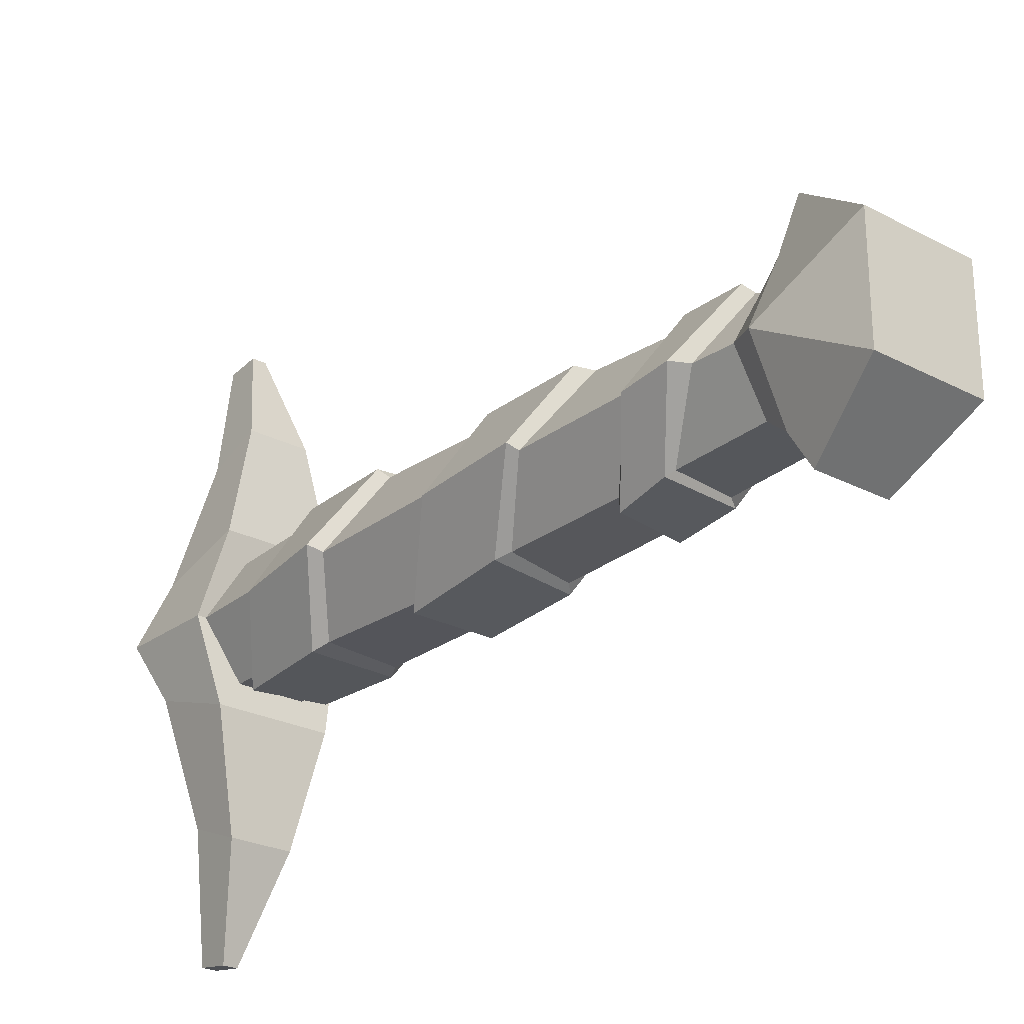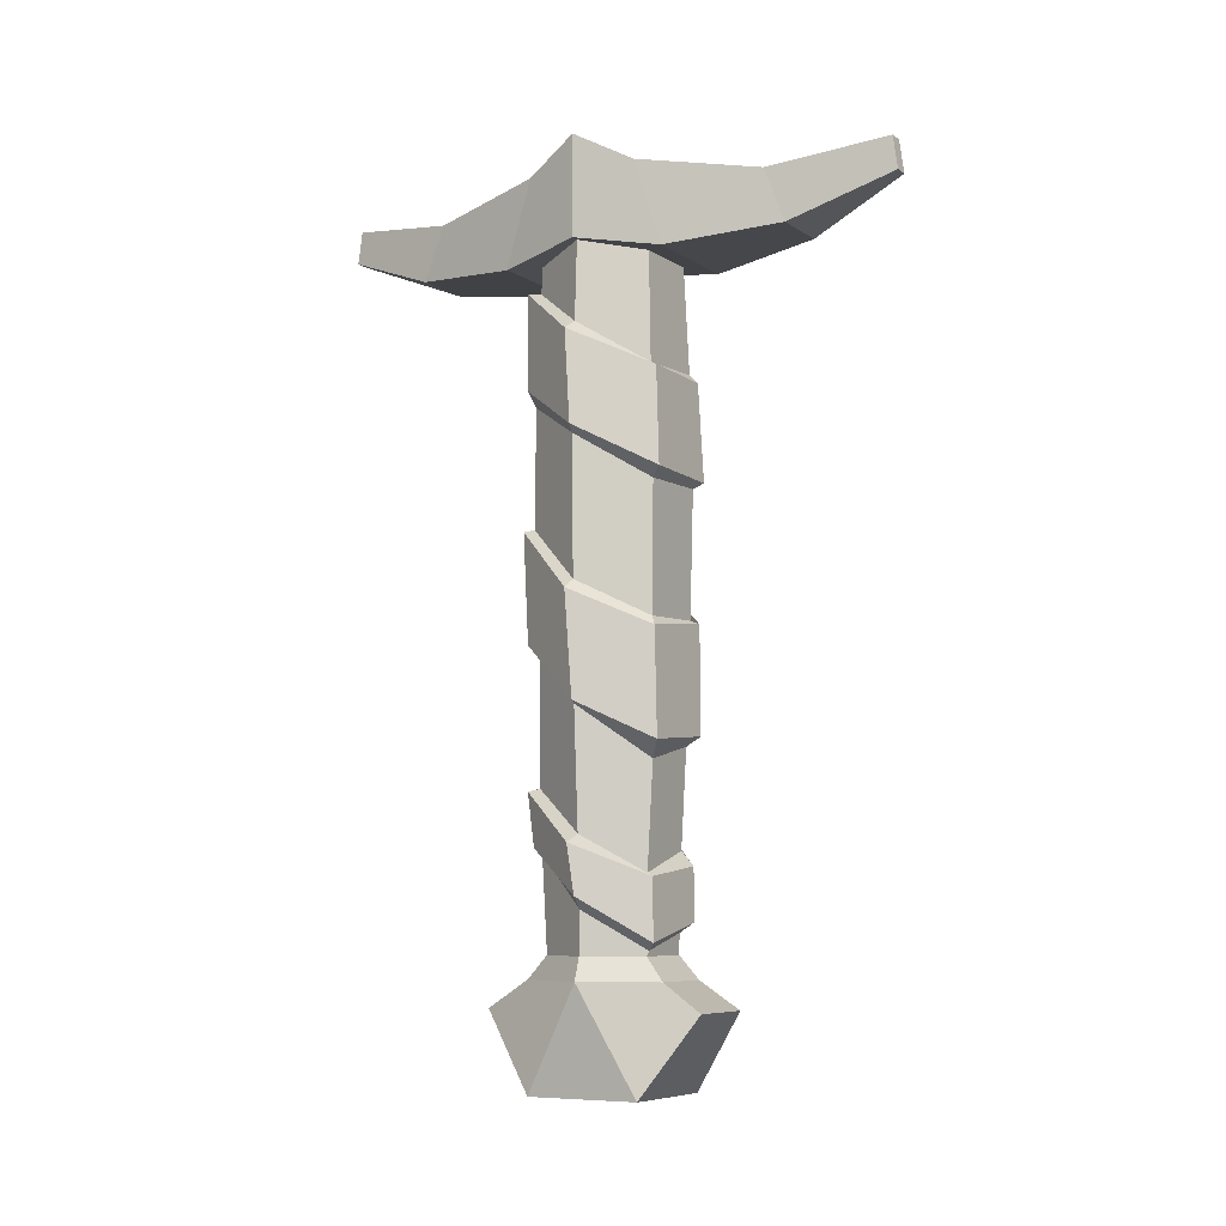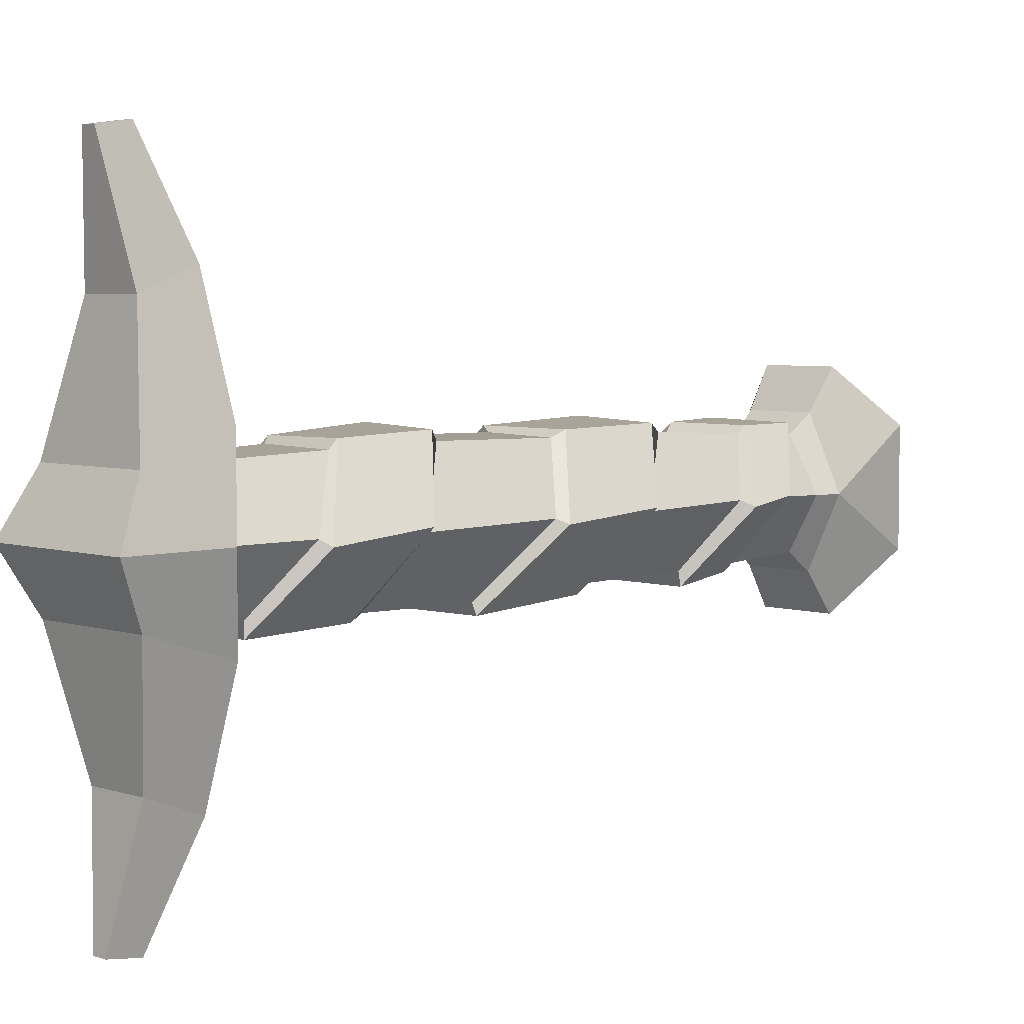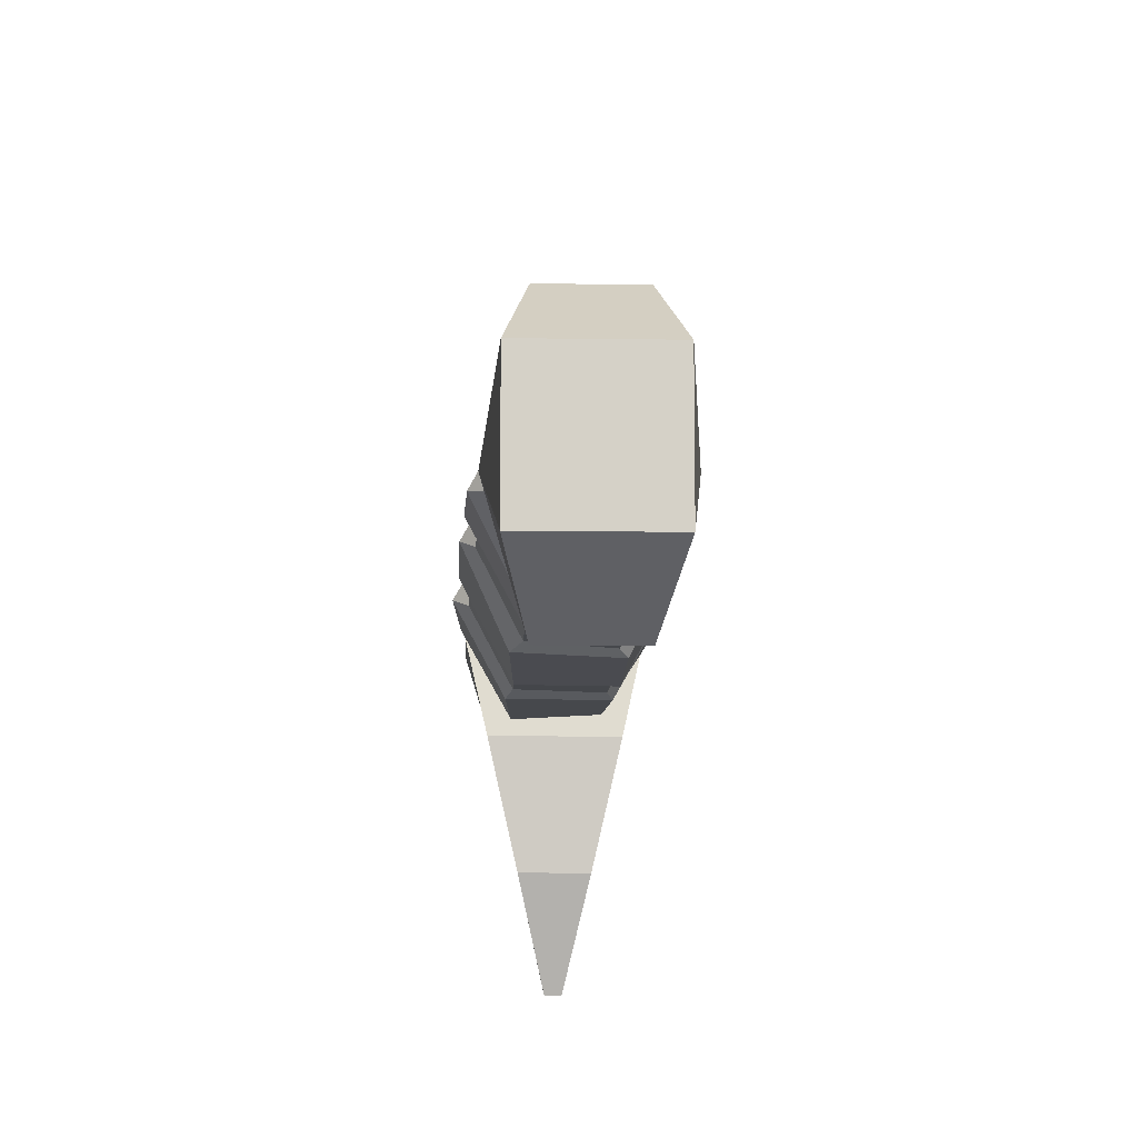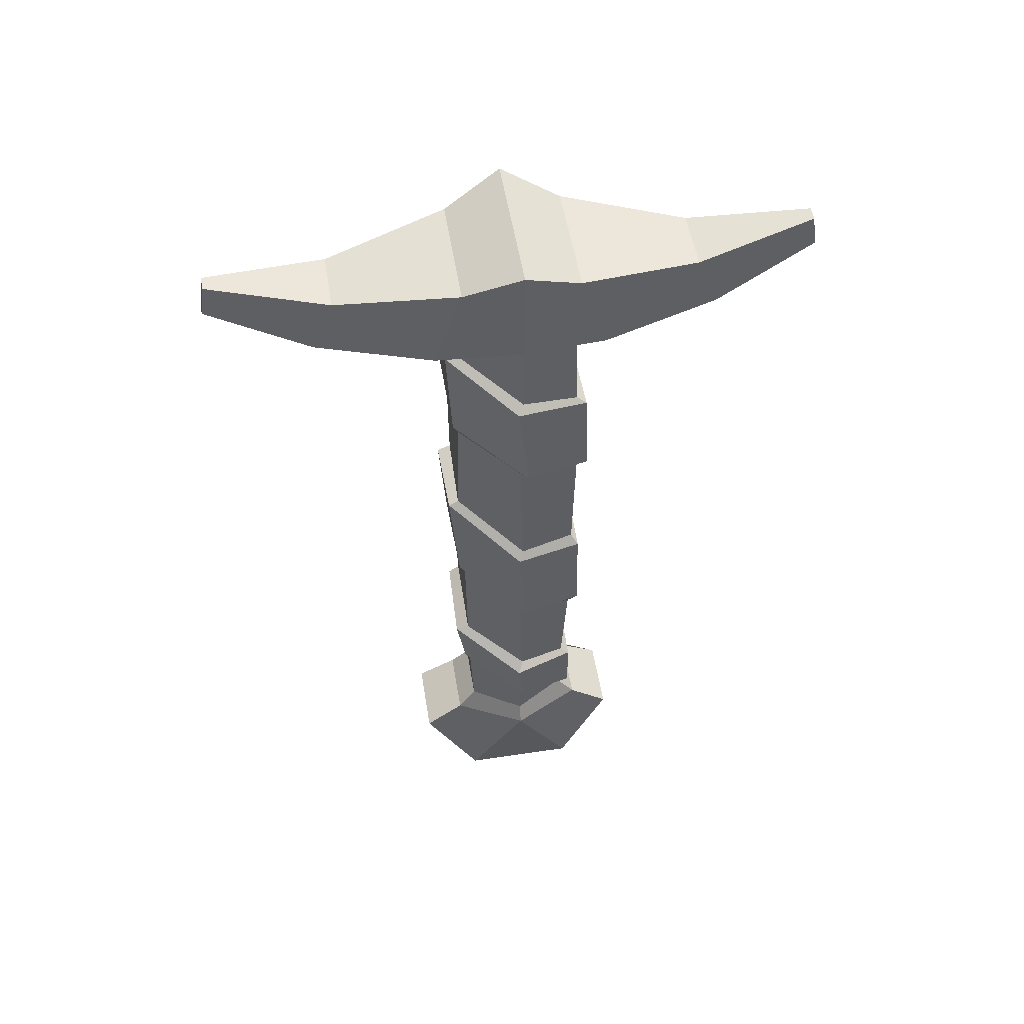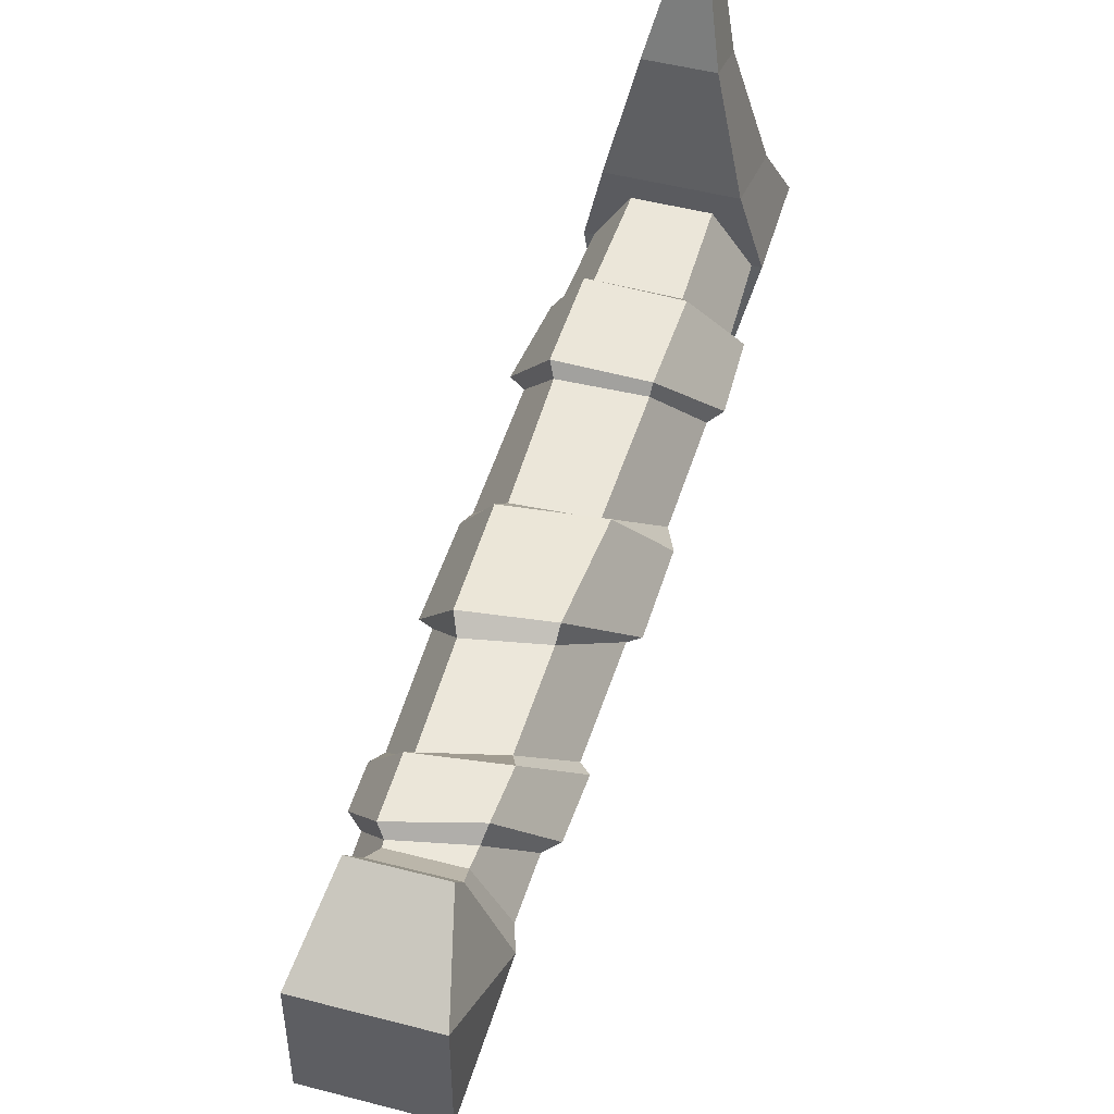
<metadata>
{"format":"obj","ext":"obj","renderer":"f3d","projection":"perspective","resolution":1024,"background":"white","views":[{"elev":-25.3,"azim":-40.1,"up":"+Z"},{"elev":-7.3,"azim":-59.7,"up":"+Y"},{"elev":4.8,"azim":-134.6,"up":"+Z"},{"elev":-10.1,"azim":-2.1,"up":"+Z"},{"elev":52.5,"azim":-99.2,"up":"+Y"},{"elev":49.9,"azim":16.0,"up":"+Z"}]}
</metadata>
<code>
v -0.23 11.64 9.449
v -0.23 11.64 -9.449
v 0.23 11.64 9.449
v 0.23 11.64 -9.449
v 0.23 12.68 9.302
v 0.23 12.68 -9.302
v -0.23 12.68 9.302
v -0.23 12.68 -9.302
v 2.394 13.71 0
v -2.394 13.71 0
v -2.394 10.54 0
v 2.394 10.54 0
v -1.8 10.07 2.661
v -0.9769 10.41 6.261
v -1.888 12.77 1.794
v -0.9791 12.13 5.588
v 1.888 12.77 1.794
v 0.9791 12.13 5.588
v 1.8 10.07 2.661
v 0.9769 10.41 6.261
v 0.9791 12.13 -5.588
v 1.888 12.77 -1.794
v -1.888 12.77 -1.794
v -0.9791 12.13 -5.588
v -1.8 10.07 -2.661
v -0.9769 10.41 -6.261
v 1.8 10.07 -2.661
v 0.9769 10.41 -6.261
v 1.057 10.66 1.831
v -1.057 10.66 1.831
v -2.115 10.66 0
v -1.057 10.66 -1.831
v 1.057 10.66 -1.831
v 2.115 10.66 0
v 0.9655 -10.42 1.672
v -0.9655 -10.42 1.672
v -1.931 -10.42 0
v -0.9655 -10.42 -1.672
v 0.9655 -10.42 -1.672
v 1.931 -10.42 0
v 1.136 6.863 2.007
v -1.157 6.805 1.954
v -2.247 8.045 0.004088
v -1.136 9.358 -1.853
v 1.037 9.56 -1.844
v 2.195 7.939 -0.001525
v 1.216 3.384 2.061
v -2.313 4.7 -0.04668
v -1.158 3.359 2.023
v -1.196 5.852 -1.977
v 1.183 6.03 -2.028
v 2.359 4.771 0.05554
v 2.274 1.296 -0.02618
v 1.2 2.324 -1.998
v -1.143 2.153 -2.049
v 1.117 -0.6019 2.006
v -2.323 0.3813 0.0153
v -1.1 -0.6755 1.946
v 2.244 -2.425 0.05199
v 1.11 -1.278 -1.993
v -1.094 -1.634 -1.889
v 1.09 -4.339 1.864
v -2.191 -3.216 -0.02694
v -1.051 -4.799 1.934
v 1.018 -7.396 1.726
v 2.129 -5.928 -0.04333
v 1.119 -4.789 -1.872
v -1.091 -5.585 -1.841
v -2.102 -6.947 0.05778
v -1.037 -8.053 1.74
v 1.01 -9.785 1.655
v 1.969 -8.531 -0.01442
v 1.025 -7.242 -1.793
v -1.028 -7.488 -1.808
v -1.954 -9.086 0.02498
v -0.9625 -10.26 1.742
v 1.3 6.63 2.2
v 1.255 3.539 2.414
v -1.33 6.678 2.23
v -1.344 3.671 2.327
v -2.512 7.815 -0.1816
v -2.723 4.88 0.1178
v -1.183 9.403 -2.294
v -1.381 6.341 -2.153
v 1.184 9.221 -2.187
v 1.348 6.388 -2.176
v 2.581 7.818 -0.1148
v 2.704 5.158 0.1747
v 1.381 -0.6846 2.173
v 2.576 0.6915 -0.131
v 1.144 -4.049 2.328
v 2.593 -2.276 0.1592
v 1.298 2.026 -2.411
v 1.325 -1.073 -2.186
v -1.246 2.098 -2.373
v -1.405 -1.346 -2.102
v -2.564 0.1244 -0.1346
v -2.544 -3.143 0.1039
v -1.333 -0.9691 2.156
v -1.294 -4.259 2.209
v 1.22 -7.846 2.025
v 2.421 -6.172 -0.09738
v 1.13 -9.468 2.095
v 2.368 -8.235 0.1451
v 1.256 -5.217 -2.205
v 1.212 -7.183 -2.007
v -1.11 -5.652 -2.268
v -1.223 -7.313 -1.98
v -2.442 -7.193 -0.1151
v -2.386 -8.72 0.1028
v -1.204 -8.149 2.004
v -1.189 -10.03 2.01
v 1.085 -11.13 2.26
v -1.085 -11.13 2.26
v -2.169 -11.13 0
v -1.085 -11.13 -2.26
v 1.085 -11.13 -2.26
v 2.169 -11.13 0
v 1.196 -11.98 3.541
v -1.196 -11.98 3.541
v -1.196 -11.98 -3.541
v 1.196 -11.98 -3.541
v -1.781 -14.42 1.808
v -1.781 -14.42 -1.808
v 1.781 -14.42 -1.808
v 1.781 -14.42 1.808
v 0.9655 -10.42 1.672
v -0.9655 -10.42 1.672
v -1.931 -10.42 0
v -0.9655 -10.42 -1.672
v 0.9655 -10.42 -1.672
v 1.931 -10.42 0
f 2 8 6 4
f 7 1 3 5
f 13 14 16 15
f 14 13 19 20
f 15 16 18 17
f 17 18 20 19
f 21 22 27 28
f 22 21 24 23
f 23 24 26 25
f 25 26 28 27
f 19 13 11 12
f 17 19 12 9
f 15 17 9 10
f 13 15 10 11
f 9 22 23 10
f 11 10 23 25
f 12 11 25 27
f 9 12 27 22
f 16 14 1 7
f 18 16 7 5
f 20 18 5 3
f 1 14 20 3
f 24 21 6 8
f 26 24 8 2
f 28 26 2 4
f 6 21 28 4
f 29 30 42 41
f 30 31 43 42
f 31 32 44 43
f 32 33 45 44
f 33 34 46 45
f 34 29 41 46
f 29 34 31 30
f 40 37 38 39
f 40 35 36 37
f 31 34 33 32
f 78 77 79 80
f 80 79 81 82
f 82 81 83 84
f 83 85 86 84
f 85 87 88 86
f 78 88 87 77
f 49 48 57 58
f 47 49 58 56
f 48 50 55 57
f 55 50 51 54
f 54 51 52 53
f 53 52 47 56
f 90 89 91 92
f 93 90 92 94
f 95 93 94 96
f 97 95 96 98
f 99 97 98 100
f 89 99 100 91
f 66 59 62 65
f 67 60 59 66
f 68 61 60 67
f 69 63 61 68
f 70 64 63 69
f 65 62 64 70
f 102 101 103 104
f 105 102 104 106
f 107 105 106 108
f 109 107 108 110
f 111 109 110 112
f 101 111 112 103
f 72 71 35 40
f 73 72 40 39
f 74 73 39 38
f 75 74 38 37
f 76 75 37 36
f 71 76 36 35
f 41 42 79 77
f 49 47 78 80
f 42 43 81 79
f 48 49 80 82
f 43 44 83 81
f 50 48 82 84
f 44 45 85 83
f 51 50 84 86
f 45 46 87 85
f 52 51 86 88
f 47 52 88 78
f 46 41 77 87
f 53 56 89 90
f 62 59 92 91
f 54 53 90 93
f 59 60 94 92
f 55 54 93 95
f 60 61 96 94
f 57 55 95 97
f 61 63 98 96
f 58 57 97 99
f 63 64 100 98
f 56 58 99 89
f 64 62 91 100
f 66 65 101 102
f 71 72 104 103
f 67 66 102 105
f 72 73 106 104
f 68 67 105 107
f 73 74 108 106
f 69 68 107 109
f 74 75 110 108
f 70 69 109 111
f 75 76 112 110
f 65 70 111 101
f 76 71 103 112
f 125 124 121 122
f 127 128 114 113
f 128 129 115 114
f 129 130 116 115
f 130 131 117 116
f 131 132 118 117
f 132 127 113 118
f 113 114 120 119
f 114 115 123 120
f 115 116 121 124
f 116 117 122 121
f 117 118 125 122
f 118 113 119 126
f 119 120 123 126
f 123 124 125 126
f 123 115 124
f 125 118 126
f 127 132 129 128
f 129 132 131 130

</code>
